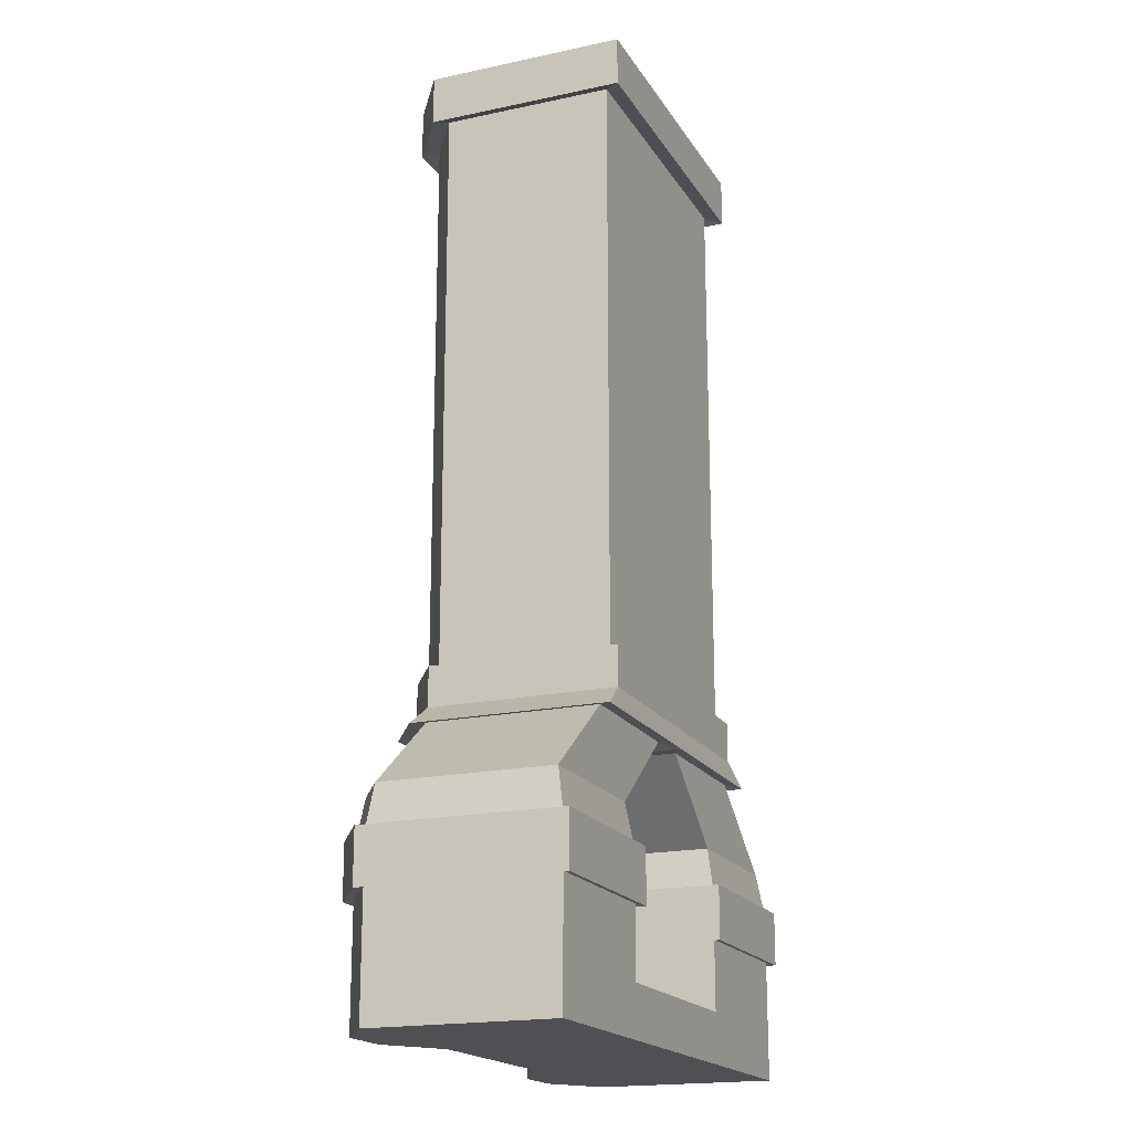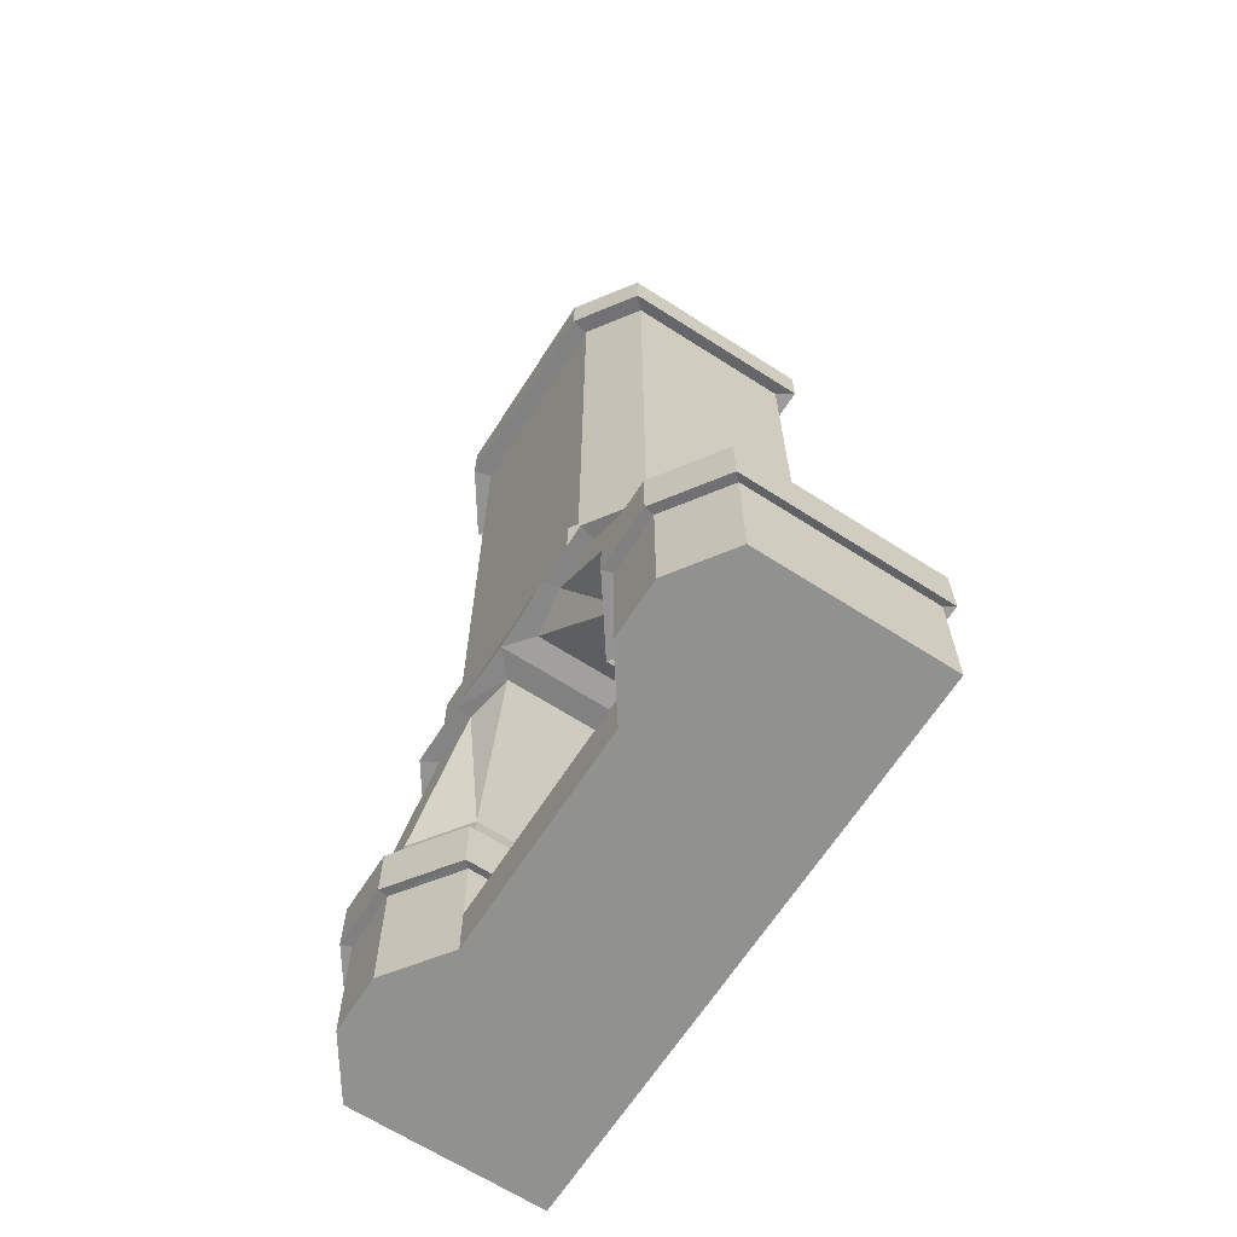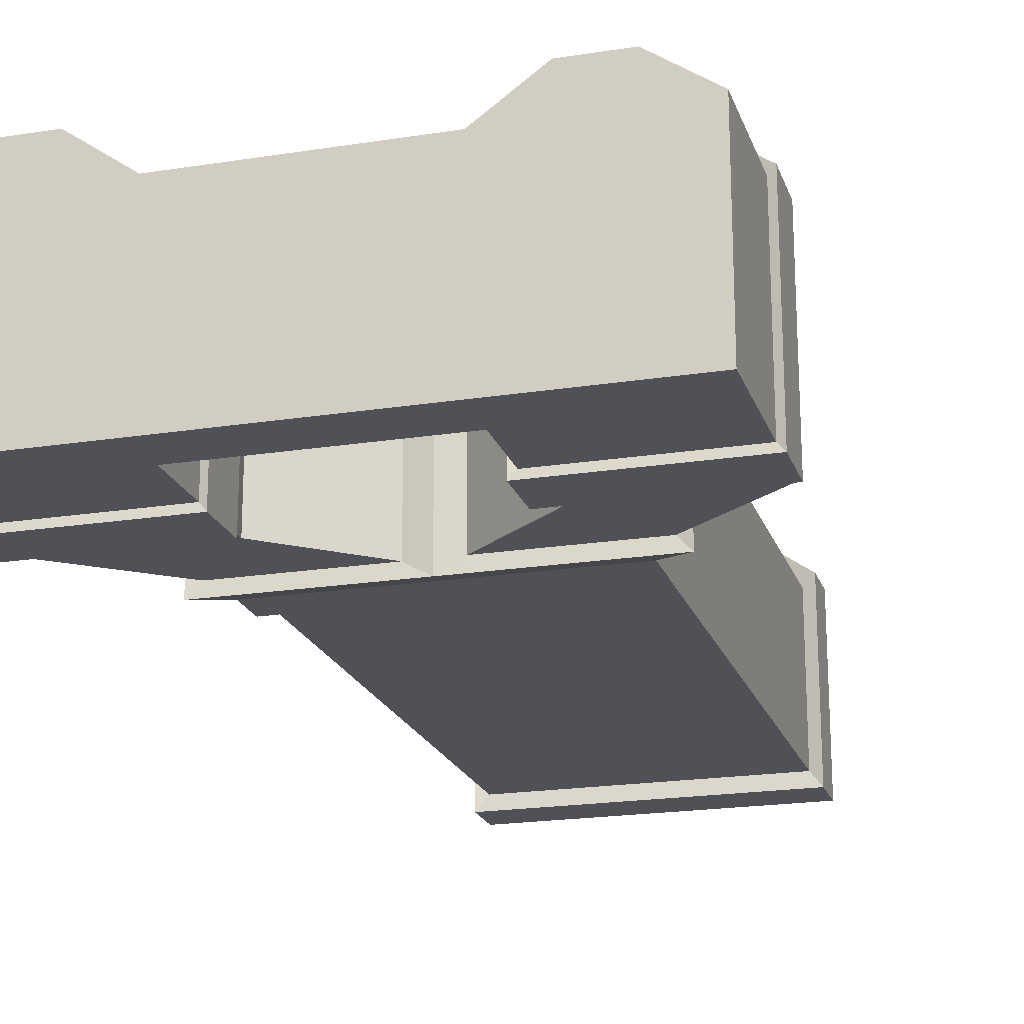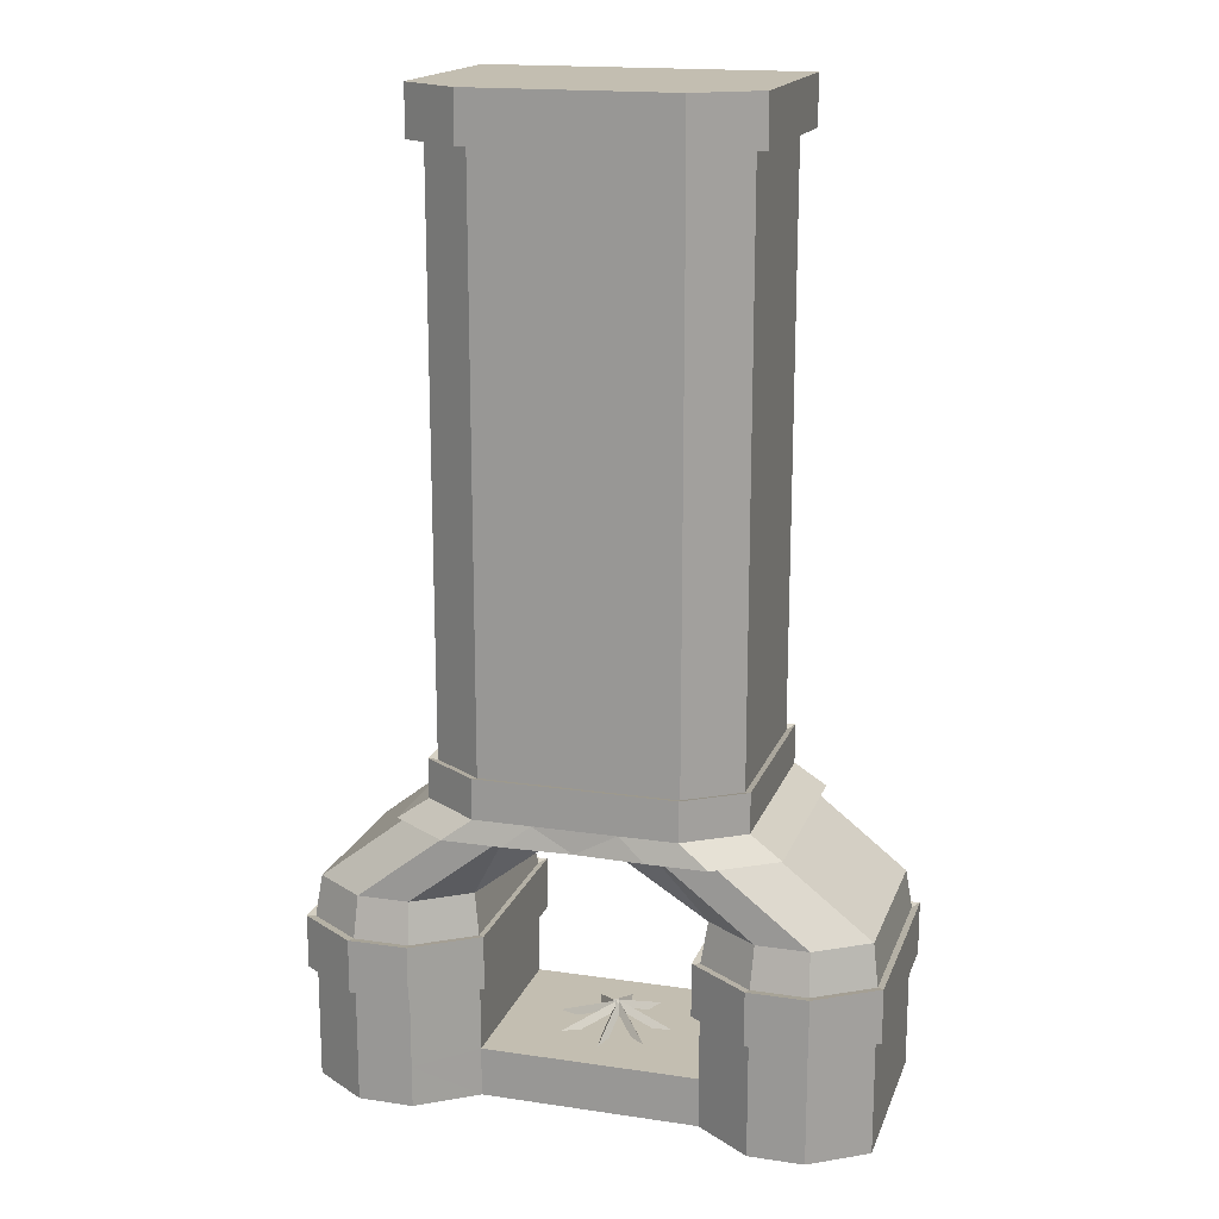
<metadata>
{"format":"obj","ext":"obj","renderer":"f3d","projection":"perspective","resolution":1024,"background":"white","views":[{"elev":-18.6,"azim":112.4,"up":"+Y"},{"elev":-66.0,"azim":57.2,"up":"+Y"},{"elev":-20.3,"azim":16.1,"up":"+Z"},{"elev":17.2,"azim":16.5,"up":"+Y"}]}
</metadata>
<code>
o Chimenea_Cube.011
v 0.000471 3.384 -0.59
v 0.000471 3.649 -0.59
v 0.000471 3.403 -0.5011
v 0.000471 0.3025 -0.5553
v 0.000471 0.2856 -0.5011
v -0.8913 -1.34 -0.5385
v -0.8913 -1.34 0.6609
v -1.488 -1.34 0.4551
v -1.488 -1.34 -0.5385
v -1.189 -1.34 0.6609
v -1.189 -1.34 -0.5385
v 0.8923 -1.3 -0.5385
v 0.8923 -1.3 0.6609
v 1.489 -1.3 0.4551
v 1.489 -1.3 -0.5385
v 1.19 -1.3 0.6609
v 1.19 -1.3 -0.5385
v 0.2756 -1.379 0.2664
v -0.02067 -1.212 -0.07676
v 0.3086 -1.379 0.2379
v 0.01231 -1.212 -0.1052
v 0.3006 -1.344 0.262
v 0.004342 -1.177 -0.08113
v 0.4295 -1.379 -0.001798
v -0.01996 -1.212 -0.06116
v 0.4352 -1.379 -0.04498
v -0.01426 -1.212 -0.1044
v 0.4453 -1.344 -0.02168
v -0.004183 -1.177 -0.08105
v 0.2627 -1.379 -0.4163
v -0.001631 -1.212 -0.04801
v 0.2273 -1.379 -0.4417
v -0.03702 -1.212 -0.07341
v 0.2526 -1.344 -0.4396
v -0.01172 -1.177 -0.07131
v -0.2063 -1.379 -0.4524
v 0.01934 -1.212 -0.05918
v -0.2441 -1.379 -0.4307
v -0.01844 -1.212 -0.03749
v -0.2317 -1.344 -0.4528
v -0.006045 -1.177 -0.05964
v -0.349 -1.379 0.189
v 0.008052 -1.212 -0.09038
v -0.3222 -1.379 0.2233
v 0.03489 -1.212 -0.05607
v -0.3459 -1.344 0.2142
v 0.0112 -1.177 -0.06519
v -0.03685 -1.379 0.3632
v -0.009971 -1.212 -0.08935
v 0.006635 -1.379 0.3658
v 0.03352 -1.212 -0.08677
v -0.01588 -1.344 0.3775
v 0.011 -1.177 -0.07504
v -0.4287 -1.379 -0.1406
v 0.02037 -1.212 -0.07849
v -0.4347 -1.379 -0.09748
v 0.0144 -1.212 -0.03533
v -0.4446 -1.344 -0.1208
v 0.004471 -1.177 -0.0587
v 0.02681 -1.379 -0.5037
v 0.01079 -1.212 -0.05067
v -0.01673 -1.379 -0.5053
v -0.03274 -1.212 -0.05221
v 0.005503 -1.344 -0.5175
v -0.01052 -1.177 -0.06448
v -0.8653 3.384 -0.59
v -0.8653 3.649 -0.59
v -0.5414 3.649 0.7131
v -0.5414 3.384 0.7131
v -0.2174 3.384 0.7131
v -0.2174 3.649 0.7131
v -0.8653 3.384 0.4895
v -0.8653 3.649 0.4895
v -0.2174 3.384 -0.59
v -0.2174 3.649 -0.59
v -0.5414 3.384 -0.59
v -0.5414 3.649 -0.59
v -0.8343 0.3025 -0.5553
v -0.5284 0.3025 0.6756
v -1.004 -0.03245 0.4815
v 0.000471 -0.03245 0.6866
v -1.004 -0.03245 -0.5781
v -0.6864 -0.03245 -0.5781
v -0.3684 -0.03245 -0.5781
v -0.5284 0.3025 -0.5553
v -0.2224 0.3025 -0.5553
v -0.8343 0.3025 0.4644
v -0.6864 -0.03245 0.7009
v -0.3684 -0.03245 0.7009
v -0.2224 0.08688 -0.5553
v -0.8343 0.08688 -0.5553
v -0.5284 0.08688 -0.5553
v -0.5284 0.08688 0.6756
v -0.8343 0.08688 0.4644
v -0.2224 0.08688 0.6756
v -0.2224 0.3025 0.6756
v 0.000471 0.08688 -0.5553
v 0.000471 -0.03245 -0.5781
v -0.5197 0.2856 -0.5011
v -0.242 0.2856 -0.5011
v -0.7975 0.2856 0.4245
v -0.7975 0.2856 -0.5011
v -0.5197 0.2856 0.6162
v -0.242 0.2856 0.6162
v -0.9349 -0.01849 0.4245
v -0.6571 -0.01849 0.6162
v -0.1283 -0.01849 0.5736
v -0.3794 -0.01849 0.6162
v -0.9349 -0.01849 -0.5011
v -0.6571 -0.01849 -0.5011
v -0.1283 -0.01849 -0.5011
v -0.3794 -0.01849 -0.5011
v -0.5197 3.403 0.6162
v -0.7975 3.403 -0.5011
v -0.242 3.403 0.6162
v -0.7975 3.403 0.4245
v -0.242 3.403 -0.5011
v -0.5197 3.403 -0.5011
v -0.6175 -0.4302 0.4118
v -0.6175 -0.4302 -0.5011
v -0.9014 -0.4302 0.6162
v -0.9014 -0.4302 -0.5011
v -1.457 -0.4302 -0.5011
v -1.457 -0.4302 0.4245
v -1.179 -0.4302 0.6162
v -1.179 -0.4302 -0.5011
v -0.5502 -0.6408 -0.5825
v -0.8795 -0.6408 -0.5825
v -1.524 -0.6408 -0.5825
v -1.202 -0.6408 -0.5825
v -1.202 -0.6408 0.7134
v -1.524 -0.6408 0.491
v -0.5502 -0.9323 -0.5825
v -0.8795 -0.6408 0.7134
v -0.8795 -0.9323 0.7134
v -0.8795 -0.9323 -0.5825
v -1.524 -0.9323 -0.5825
v -1.202 -0.9323 -0.5825
v -1.202 -0.9323 0.7134
v -1.524 -0.9323 0.491
v -0.5502 -0.9323 0.4763
v -0.5502 -0.6408 0.4763
v -0.5866 -0.6516 0.4414
v -0.5861 -1.298 0.4414
v -0.5866 -0.6516 -0.5385
v -0.5861 -1.298 -0.5385
v -0.8913 -0.6516 0.6609
v -0.8913 -0.6516 -0.5385
v -1.488 -0.6516 -0.5385
v -1.488 -0.6516 0.4551
v -1.189 -0.6516 -0.5385
v -1.189 -0.6516 0.6609
v -0.5861 -0.9229 0.4414
v -0.5866 -1.566 0.4414
v -0.5861 -0.9229 -0.5385
v -0.5866 -1.566 -0.5385
v -0.8913 -0.9215 0.6609
v -0.8913 -1.566 0.6609
v -0.8913 -0.9215 -0.5385
v -0.8913 -1.566 -0.5385
v -1.488 -0.9215 -0.5385
v -1.488 -1.566 -0.5385
v -1.488 -0.9215 0.4551
v -1.488 -1.566 0.4551
v -1.189 -0.9215 -0.5385
v -1.189 -1.566 0.6609
v -1.189 -1.566 -0.5385
v -1.189 -0.9215 0.6609
v 0.8662 3.384 -0.59
v 0.8662 3.649 -0.59
v 0.5423 3.649 0.7131
v 0.5423 3.384 0.7131
v 0.2184 3.384 0.7131
v 0.2184 3.649 0.7131
v 0.8662 3.384 0.4895
v 0.8662 3.649 0.4895
v 0.2184 3.384 -0.59
v 0.2184 3.649 -0.59
v 0.5423 3.384 -0.59
v 0.5423 3.649 -0.59
v 0.8353 0.3025 -0.5553
v 0.5293 0.3025 0.6756
v 1.005 -0.03245 0.4815
v 1.005 -0.03245 -0.5781
v 0.6873 -0.03245 -0.5781
v 0.3693 -0.03245 -0.5781
v 0.5293 0.3025 -0.5553
v 0.2233 0.3025 -0.5553
v 0.8353 0.3025 0.4644
v 0.6873 -0.03245 0.7009
v 0.3693 -0.03245 0.7009
v 0.2233 0.08688 -0.5553
v 0.8353 0.08688 -0.5553
v 0.5293 0.08688 -0.5553
v 0.5293 0.08688 0.6756
v 0.8353 0.08688 0.4644
v 0.2233 0.08688 0.6756
v 0.2233 0.3025 0.6756
v 0.5207 0.2856 -0.5011
v 0.2429 0.2856 -0.5011
v 0.7984 0.2856 0.4245
v 0.7984 0.2856 -0.5011
v 0.5207 0.2856 0.6162
v 0.2429 0.2856 0.6162
v 0.9358 -0.01849 0.4245
v 0.658 -0.01849 0.6162
v 0.1292 -0.01849 0.5736
v 0.3803 -0.01849 0.6162
v 0.9358 -0.01849 -0.5011
v 0.658 -0.01849 -0.5011
v 0.1292 -0.01849 -0.5011
v 0.3803 -0.01849 -0.5011
v 0.5207 3.403 0.6162
v 0.7984 3.403 -0.5011
v 0.2429 3.403 0.6162
v 0.7984 3.403 0.4245
v 0.2429 3.403 -0.5011
v 0.5207 3.403 -0.5011
v 0.6185 -0.4302 0.4118
v 0.6185 -0.4302 -0.5011
v 0.9023 -0.4302 0.6162
v 0.9023 -0.4302 -0.5011
v 1.458 -0.4302 -0.5011
v 1.458 -0.4302 0.4245
v 1.18 -0.4302 0.6162
v 1.18 -0.4302 -0.5011
v 0.5511 -0.6408 -0.5825
v 0.8804 -0.6408 -0.5825
v 1.525 -0.6408 -0.5825
v 1.203 -0.6408 -0.5825
v 1.203 -0.6408 0.7134
v 1.525 -0.6408 0.491
v 0.5511 -0.9323 -0.5825
v 0.8804 -0.6408 0.7134
v 0.8804 -0.9323 0.7134
v 0.8804 -0.9323 -0.5825
v 1.525 -0.9323 -0.5825
v 1.203 -0.9323 -0.5825
v 1.203 -0.9323 0.7134
v 1.525 -0.9323 0.491
v 0.5511 -0.9323 0.4763
v 0.5511 -0.6408 0.4763
v 0.5875 -0.6516 0.4414
v 0.5873 -1.296 0.4414
v 0.5875 -0.6516 -0.5385
v 0.5873 -1.296 -0.5385
v 0.8923 -0.6516 0.6609
v 0.8923 -0.6516 -0.5385
v 1.489 -0.6516 -0.5385
v 1.489 -0.6516 0.4551
v 1.19 -0.6516 -0.5385
v 1.19 -0.6516 0.6609
v 0.5873 -0.9215 0.4414
v 0.5875 -1.566 0.4414
v 0.5873 -0.9215 -0.5385
v 0.5875 -1.566 -0.5385
v 0.8923 -0.9215 0.6609
v 0.8923 -1.566 0.6609
v 0.8923 -0.9215 -0.5385
v 0.8923 -1.566 -0.5385
v 1.489 -0.9215 -0.5385
v 1.489 -1.566 -0.5385
v 1.489 -0.9215 0.4551
v 1.489 -1.566 0.4551
v 1.19 -0.9215 -0.5385
v 1.19 -1.566 0.6609
v 1.19 -1.566 -0.5385
v 1.19 -0.9215 0.6609
f 86 97 90
f 75 1 74
f 188 5 200
f 5 217 200
f 74 3 117
f 3 177 217
f 100 3 5
f 5 86 100
f 4 192 97
f 191 197 81
f 197 95 81
f 2 71 174
f 174 70 173
f 173 115 215
f 215 104 204
f 204 96 198
f 95 89 81
f 256 146 246
f 246 144 244
f 254 144 154
f 154 256 254
f 154 7 158
f 159 146 6
f 162 11 167
f 164 9 162
f 167 6 160
f 158 10 166
f 166 8 164
f 6 156 160
f 144 157 7
f 259 246 255
f 13 254 258
f 17 262 267
f 15 264 262
f 12 267 260
f 16 258 266
f 14 266 264
f 257 244 13
f 12 256 246
f 23 21 19
f 18 23 19
f 20 22 18
f 20 19 21
f 22 21 23
f 29 27 25
f 24 29 25
f 26 28 24
f 26 25 27
f 29 26 27
f 35 33 31
f 30 35 31
f 32 34 30
f 33 30 31
f 35 32 33
f 41 39 37
f 36 41 37
f 38 40 36
f 38 37 39
f 40 39 41
f 47 45 43
f 42 47 43
f 44 46 42
f 44 43 45
f 47 44 45
f 53 51 49
f 49 52 53
f 50 52 48
f 50 49 51
f 52 51 53
f 59 57 55
f 54 59 55
f 56 58 54
f 56 55 57
f 58 57 59
f 65 63 61
f 60 65 61
f 62 64 60
f 62 61 63
f 64 63 65
f 144 155 153
f 76 117 118
f 114 76 118
f 67 76 66
f 77 74 76
f 71 69 70
f 73 66 72
f 68 72 69
f 113 101 103
f 116 102 101
f 115 103 104
f 118 100 99
f 114 99 102
f 79 94 93
f 87 91 94
f 96 93 95
f 85 90 92
f 78 92 91
f 88 94 80
f 80 91 82
f 89 93 88
f 90 98 84
f 92 84 83
f 91 83 82
f 87 103 101
f 80 109 105
f 89 106 108
f 98 107 111
f 85 102 99
f 107 89 108
f 109 126 123
f 110 122 126
f 112 120 122
f 119 108 121
f 111 119 120
f 121 106 125
f 105 123 124
f 125 105 124
f 115 69 113
f 100 85 99
f 84 111 112
f 110 84 112
f 79 104 103
f 72 114 116
f 113 72 116
f 125 150 152
f 143 121 147
f 150 123 149
f 147 125 152
f 120 143 145
f 109 83 110
f 102 87 101
f 88 105 106
f 142 145 143
f 155 141 153
f 161 138 165
f 168 140 163
f 152 134 147
f 147 142 143
f 141 157 153
f 128 151 148
f 131 140 139
f 130 136 138
f 128 133 136
f 127 141 133
f 129 138 137
f 142 135 141
f 132 137 140
f 134 139 135
f 165 136 159
f 132 152 150
f 135 168 157
f 130 149 151
f 140 161 163
f 126 148 151
f 123 151 149
f 148 120 145
f 160 154 158
f 10 163 8
f 7 168 10
f 149 132 150
f 136 155 159
f 158 167 160
f 167 164 162
f 11 159 6
f 8 161 9
f 9 165 11
f 145 128 148
f 255 244 253
f 217 179 218
f 214 179 169
f 179 170 169
f 177 180 179
f 2 177 1
f 172 174 173
f 169 176 175
f 175 171 172
f 201 213 203
f 202 216 201
f 203 215 204
f 200 218 199
f 199 214 202
f 196 182 195
f 193 189 196
f 195 198 197
f 192 187 194
f 194 181 193
f 190 196 195
f 183 193 196
f 191 195 197
f 198 95 197
f 98 192 186
f 186 194 185
f 185 193 184
f 203 189 201
f 209 183 205
f 206 191 208
f 207 98 211
f 202 187 199
f 207 191 81
f 226 209 223
f 222 210 226
f 220 212 222
f 219 208 207
f 219 211 220
f 221 206 208
f 223 205 224
f 225 205 206
f 215 172 173
f 200 187 188
f 211 186 212
f 210 186 185
f 204 182 203
f 214 175 216
f 213 175 172
f 250 225 252
f 243 221 219
f 250 223 224
f 247 225 221
f 243 220 245
f 209 185 184
f 202 189 181
f 205 190 206
f 245 242 243
f 255 241 233
f 261 238 237
f 268 240 239
f 252 234 231
f 247 242 234
f 257 241 253
f 251 228 248
f 240 231 239
f 236 230 238
f 233 228 236
f 241 227 233
f 238 229 237
f 235 242 241
f 237 232 240
f 239 234 235
f 265 236 238
f 252 232 250
f 268 235 257
f 249 230 251
f 261 240 263
f 248 226 251
f 251 223 249
f 248 220 222
f 260 254 256
f 263 16 14
f 268 13 16
f 249 232 229
f 255 236 259
f 267 258 260
f 267 264 266
f 259 17 12
f 261 14 15
f 265 15 17
f 245 228 227
f 86 4 97
f 75 2 1
f 188 4 5
f 5 3 217
f 74 1 3
f 3 1 177
f 100 117 3
f 5 4 86
f 4 188 192
f 174 171 176
f 176 170 180
f 178 2 174
f 176 180 178
f 71 2 75
f 73 68 71
f 77 67 73
f 176 178 174
f 75 77 73
f 73 71 75
f 174 71 70
f 173 70 115
f 215 115 104
f 204 104 96
f 256 156 146
f 246 146 144
f 254 244 144
f 154 156 256
f 154 144 7
f 159 155 146
f 162 9 11
f 164 8 9
f 167 11 6
f 158 7 10
f 166 10 8
f 6 146 156
f 144 153 157
f 259 12 246
f 13 244 254
f 17 15 262
f 15 14 264
f 12 17 267
f 16 13 258
f 14 16 266
f 257 253 244
f 12 260 256
f 18 22 23
f 20 18 19
f 22 20 21
f 24 28 29
f 26 24 25
f 29 28 26
f 30 34 35
f 33 32 30
f 35 34 32
f 36 40 41
f 38 36 37
f 40 38 39
f 42 46 47
f 44 42 43
f 47 46 44
f 49 48 52
f 50 48 49
f 52 50 51
f 54 58 59
f 56 54 55
f 58 56 57
f 60 64 65
f 62 60 61
f 64 62 63
f 144 146 155
f 76 74 117
f 114 66 76
f 67 77 76
f 77 75 74
f 71 68 69
f 73 67 66
f 68 73 72
f 113 116 101
f 116 114 102
f 115 113 103
f 118 117 100
f 114 118 99
f 79 87 94
f 87 78 91
f 96 79 93
f 85 86 90
f 78 85 92
f 88 93 94
f 80 94 91
f 89 95 93
f 90 97 98
f 92 90 84
f 91 92 83
f 87 79 103
f 80 82 109
f 89 88 106
f 98 81 107
f 85 78 102
f 107 81 89
f 109 110 126
f 110 112 122
f 112 111 120
f 119 107 108
f 111 107 119
f 121 108 106
f 105 109 123
f 125 106 105
f 115 70 69
f 100 86 85
f 84 98 111
f 110 83 84
f 79 96 104
f 72 66 114
f 113 69 72
f 125 124 150
f 143 119 121
f 150 124 123
f 147 121 125
f 120 119 143
f 109 82 83
f 102 78 87
f 88 80 105
f 142 127 145
f 155 133 141
f 161 137 138
f 168 139 140
f 152 131 134
f 147 134 142
f 141 135 157
f 128 130 151
f 131 132 140
f 130 128 136
f 128 127 133
f 127 142 141
f 129 130 138
f 142 134 135
f 132 129 137
f 134 131 139
f 165 138 136
f 132 131 152
f 135 139 168
f 130 129 149
f 140 137 161
f 126 122 148
f 123 126 151
f 148 122 120
f 160 156 154
f 10 168 163
f 7 157 168
f 149 129 132
f 136 133 155
f 158 166 167
f 167 166 164
f 11 165 159
f 8 163 161
f 9 161 165
f 145 127 128
f 255 246 244
f 217 177 179
f 214 218 179
f 179 180 170
f 177 178 180
f 2 178 177
f 172 171 174
f 169 170 176
f 175 176 171
f 201 216 213
f 202 214 216
f 203 213 215
f 200 217 218
f 199 218 214
f 196 189 182
f 193 181 189
f 195 182 198
f 192 188 187
f 194 187 181
f 190 183 196
f 183 184 193
f 191 190 195
f 198 96 95
f 98 97 192
f 186 192 194
f 185 194 193
f 203 182 189
f 209 184 183
f 206 190 191
f 207 81 98
f 202 181 187
f 207 208 191
f 226 210 209
f 222 212 210
f 220 211 212
f 219 221 208
f 219 207 211
f 221 225 206
f 223 209 205
f 225 224 205
f 215 213 172
f 200 199 187
f 211 98 186
f 210 212 186
f 204 198 182
f 214 169 175
f 213 216 175
f 250 224 225
f 243 247 221
f 250 249 223
f 247 252 225
f 243 219 220
f 209 210 185
f 202 201 189
f 205 183 190
f 245 227 242
f 255 253 241
f 261 265 238
f 268 263 240
f 252 247 234
f 247 243 242
f 257 235 241
f 251 230 228
f 240 232 231
f 236 228 230
f 233 227 228
f 241 242 227
f 238 230 229
f 235 234 242
f 237 229 232
f 239 231 234
f 265 259 236
f 252 231 232
f 268 239 235
f 249 229 230
f 261 237 240
f 248 222 226
f 251 226 223
f 248 245 220
f 260 258 254
f 263 268 16
f 268 257 13
f 249 250 232
f 255 233 236
f 267 266 258
f 267 262 264
f 259 265 17
f 261 263 14
f 265 261 15
f 245 248 228

</code>
